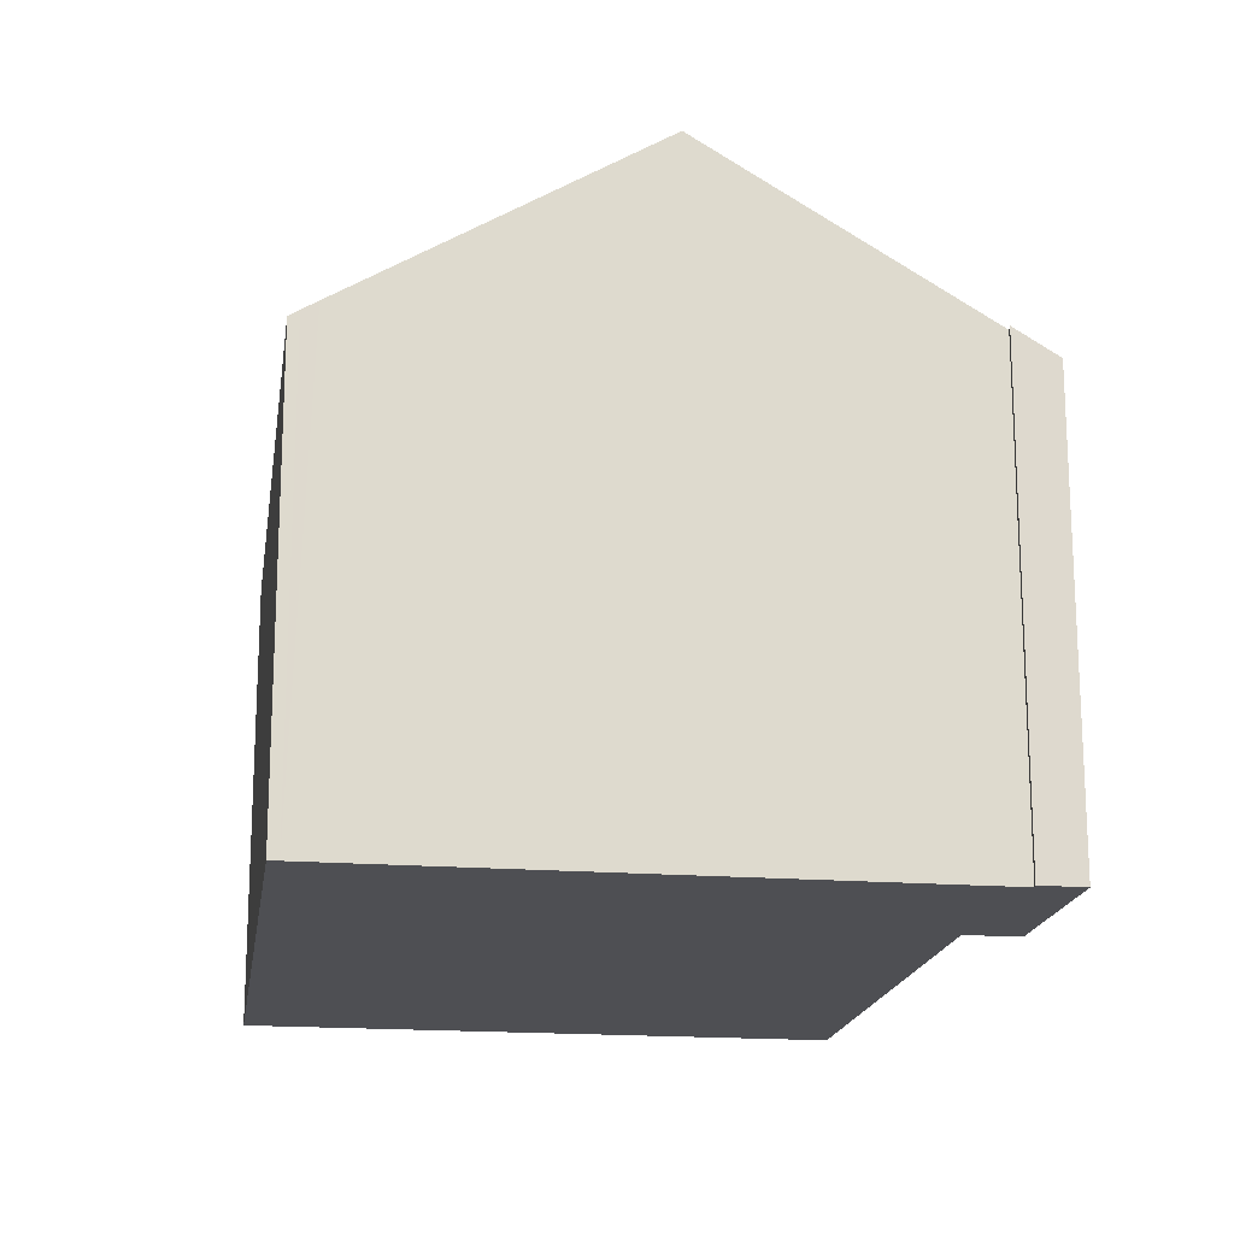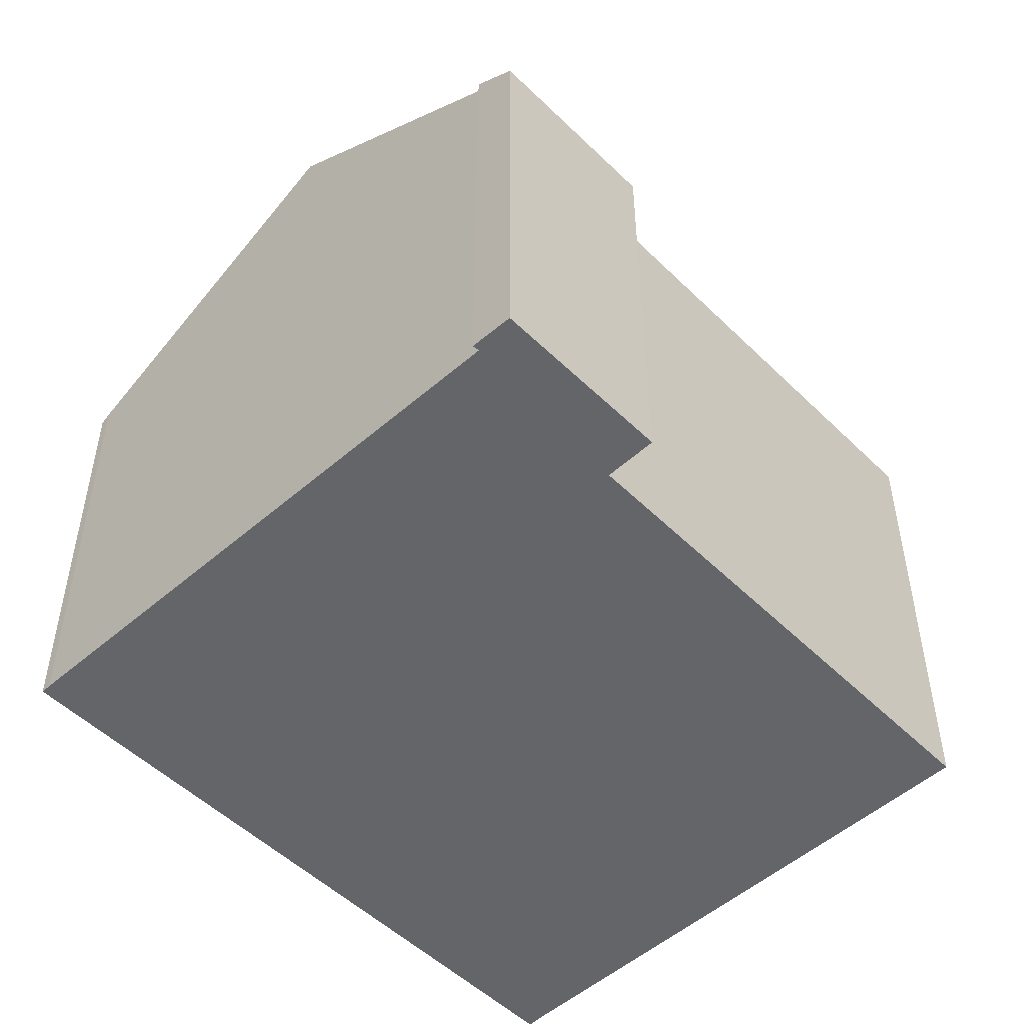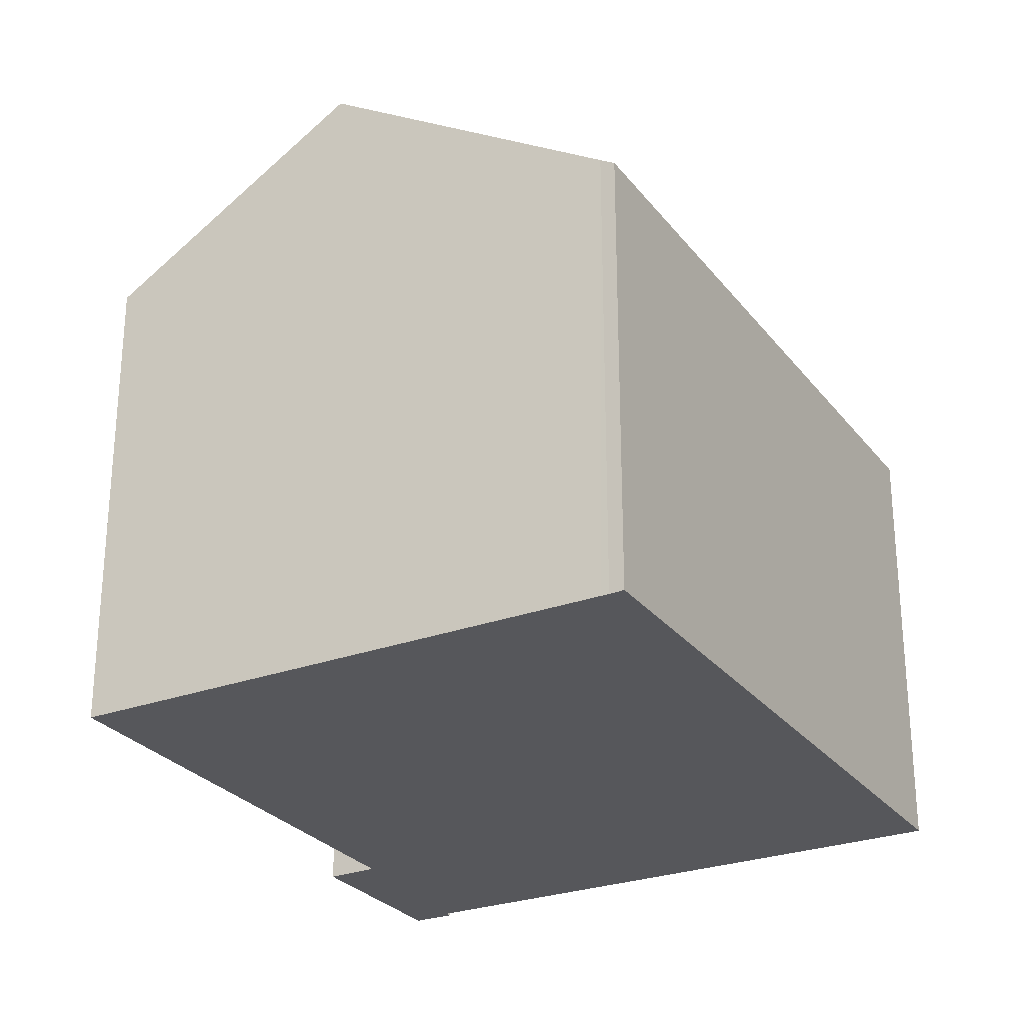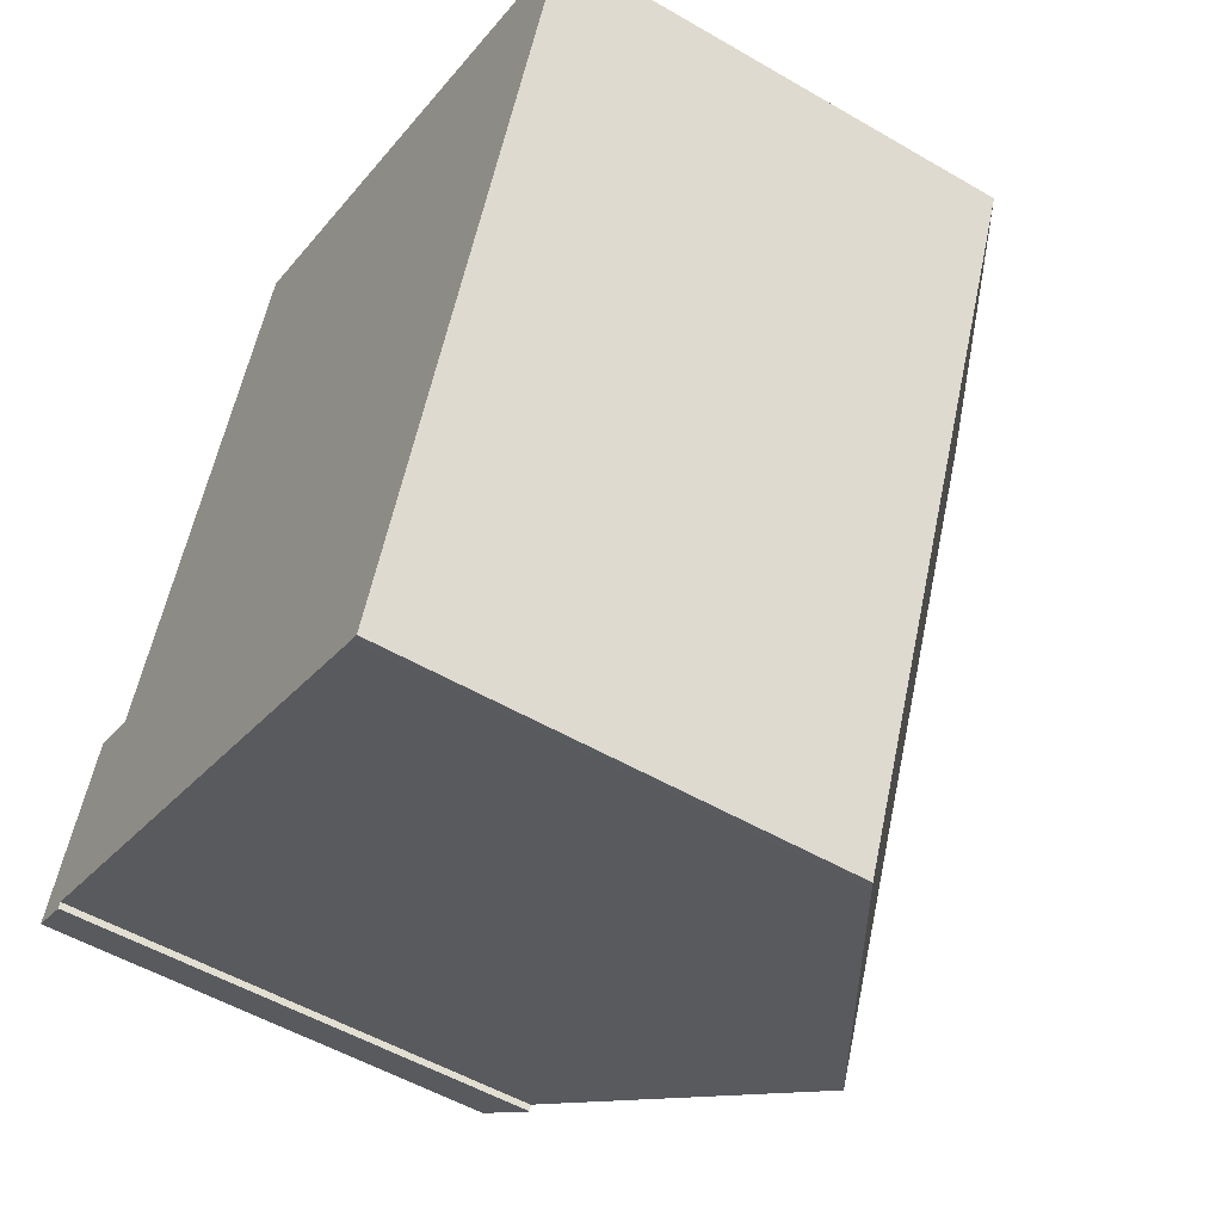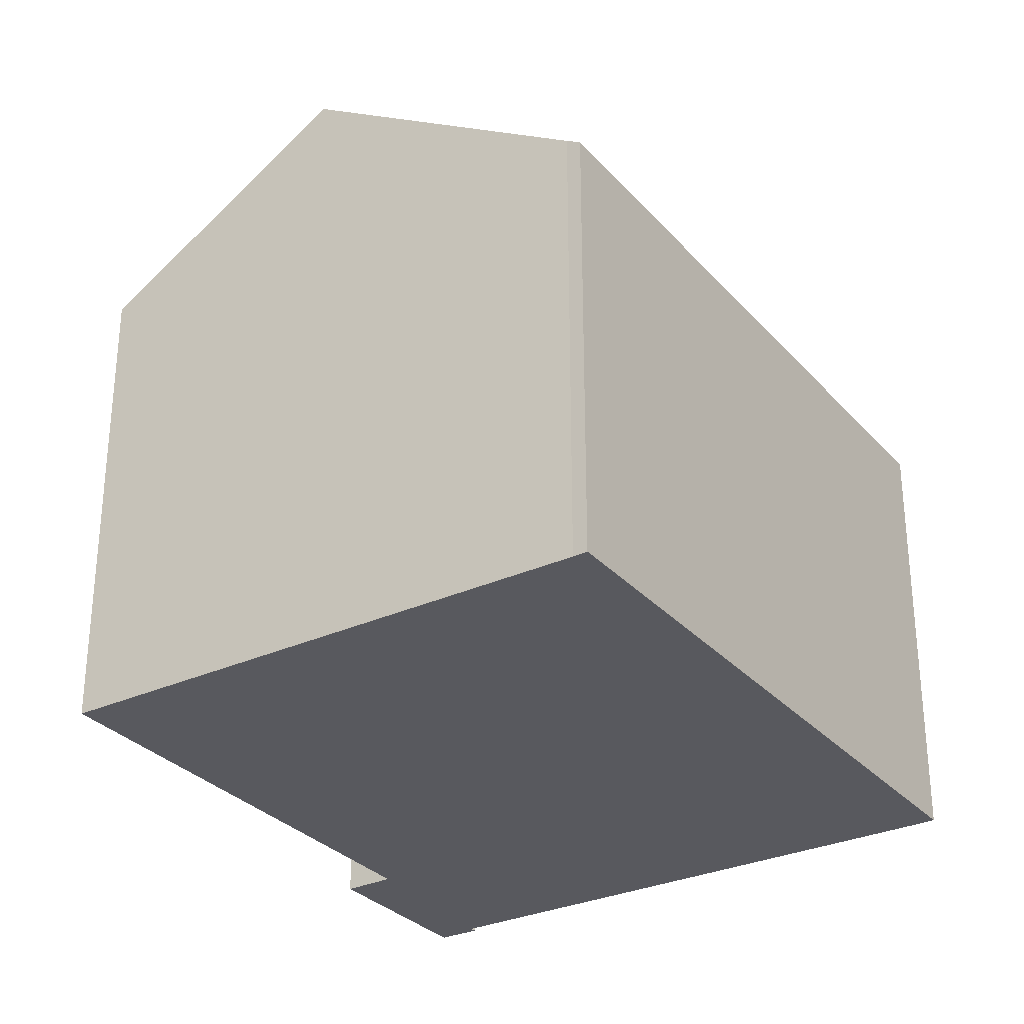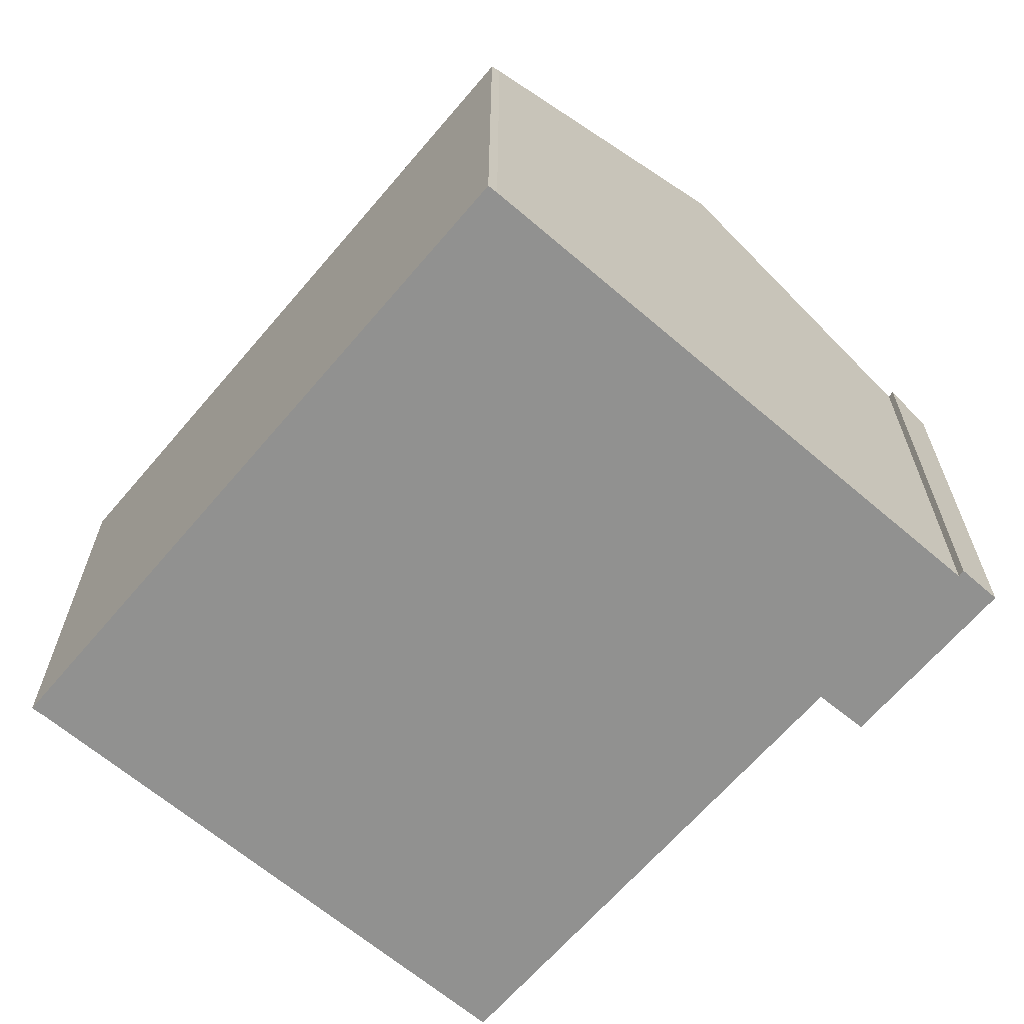
<metadata>
{"format":"obj","ext":"obj","renderer":"f3d","projection":"perspective","resolution":1024,"background":"white","views":[{"elev":-18.2,"azim":-166.6,"up":"+Y"},{"elev":-51.4,"azim":-114.6,"up":"+Y"},{"elev":-27.3,"azim":51.3,"up":"+Y"},{"elev":-52.4,"azim":57.8,"up":"+Z"},{"elev":-30.4,"azim":55.2,"up":"+Y"},{"elev":-65.9,"azim":161.4,"up":"+Y"}]}
</metadata>
<code>
v  13.05 14.84 12.42
v  13.33 10.76 -5.258
v  6.929 14.84 -2.655
v  13.66 10.54 -5.393
v  13.88 10.4 -5.474
v  19.43 10.78 9.878
v  19.6 10.67 9.811
v  19.93 10.47 9.694
v  1.628 10.45 4.06
v  0.951 11.07 -0.399
v  0 10.46 6.402e-16
v  0.989 11.05 -0.239
v  2.798 11.19 3.615
v  7.316 11.2 14.7
v  0.951 2.443e-17 -0.399
v  0 0 0
v  13.66 3.302e-16 -5.393
v  13.88 3.352e-16 -5.474
v  6.929 1.626e-16 -2.655
v  0.989 1.463e-17 -0.239
v  13.33 3.22e-16 -5.258
v  1.628 -2.486e-16 4.06
v  7.316 -9.002e-16 14.7
v  2.798 -2.214e-16 3.615
v  13.05 -7.604e-16 12.42
v  19.43 -6.049e-16 9.878
v  19.6 -6.008e-16 9.811
v  19.93 -5.936e-16 9.694
g defaultobject
f 1 2 3
f 2 1 4
f 4 1 5
f 5 1 6
f 5 6 7
f 5 7 8
f 9 10 11
f 10 9 12
f 12 9 3
f 3 9 13
f 3 13 1
f 1 13 14
f 15 11 10
f 11 15 16
f 5 17 4
f 17 5 18
f 17 2 4
f 2 17 3
f 3 17 12
f 12 17 19
f 12 19 20
f 19 17 21
f 16 9 11
f 9 16 22
f 13 23 14
f 23 13 24
f 9 24 13
f 24 9 22
f 23 1 14
f 1 23 6
f 6 23 25
f 6 25 7
f 7 25 26
f 7 26 27
f 27 8 7
f 8 27 28
f 28 5 8
f 5 28 18
f 12 15 10
f 15 12 20
f 27 18 28
f 18 27 26
f 18 26 25
f 18 25 23
f 18 23 17
f 17 23 24
f 17 24 21
f 21 24 19
f 19 24 20
f 20 24 22
f 20 22 16
f 20 16 15

</code>
